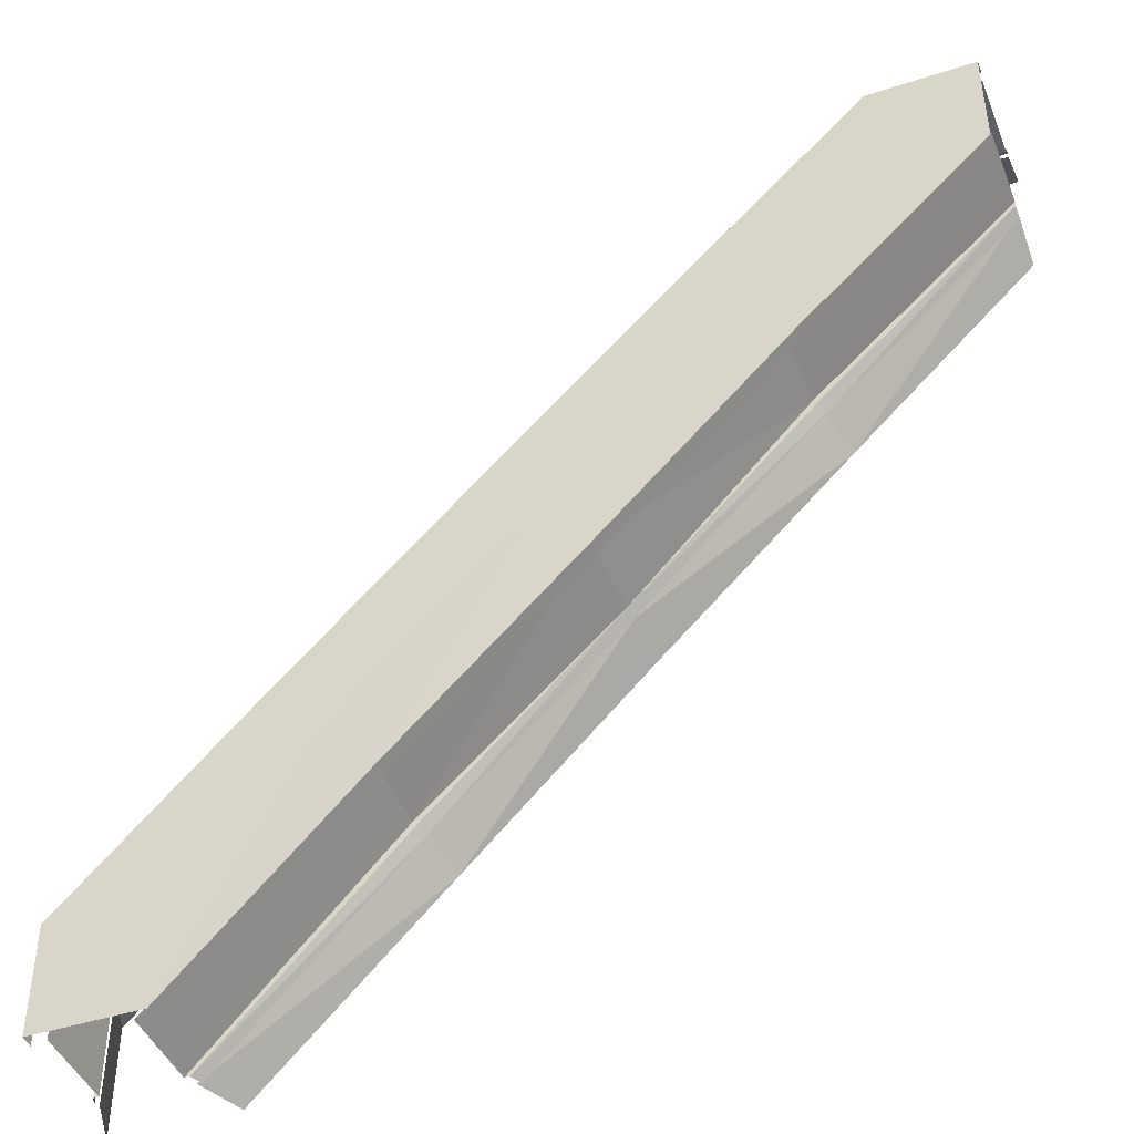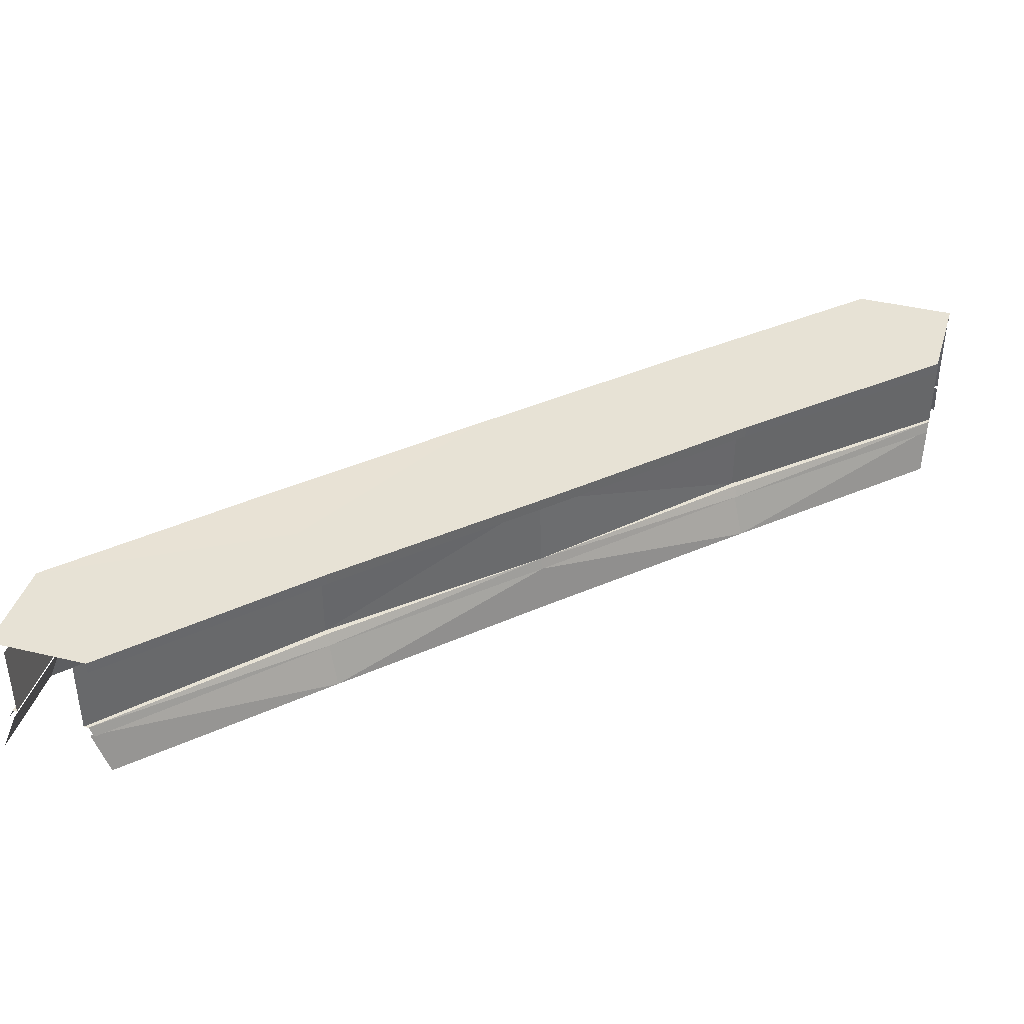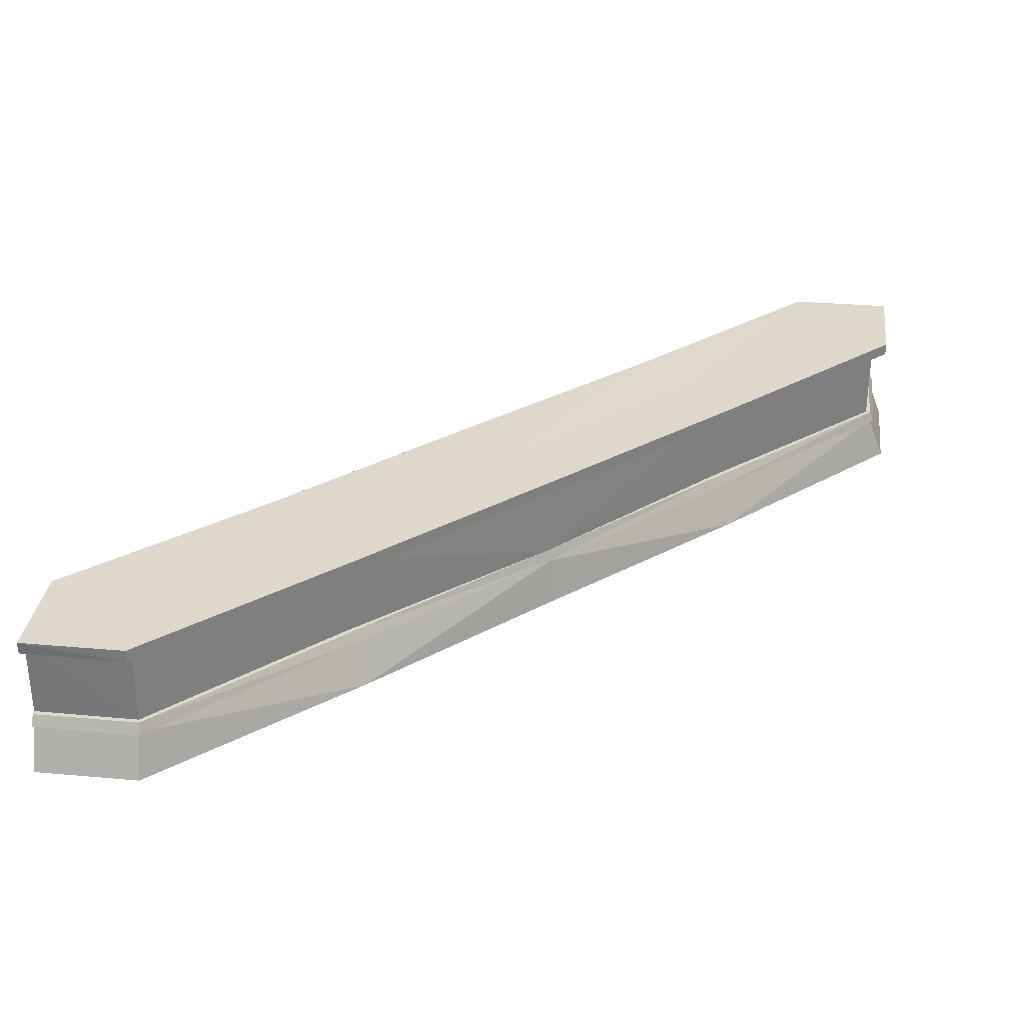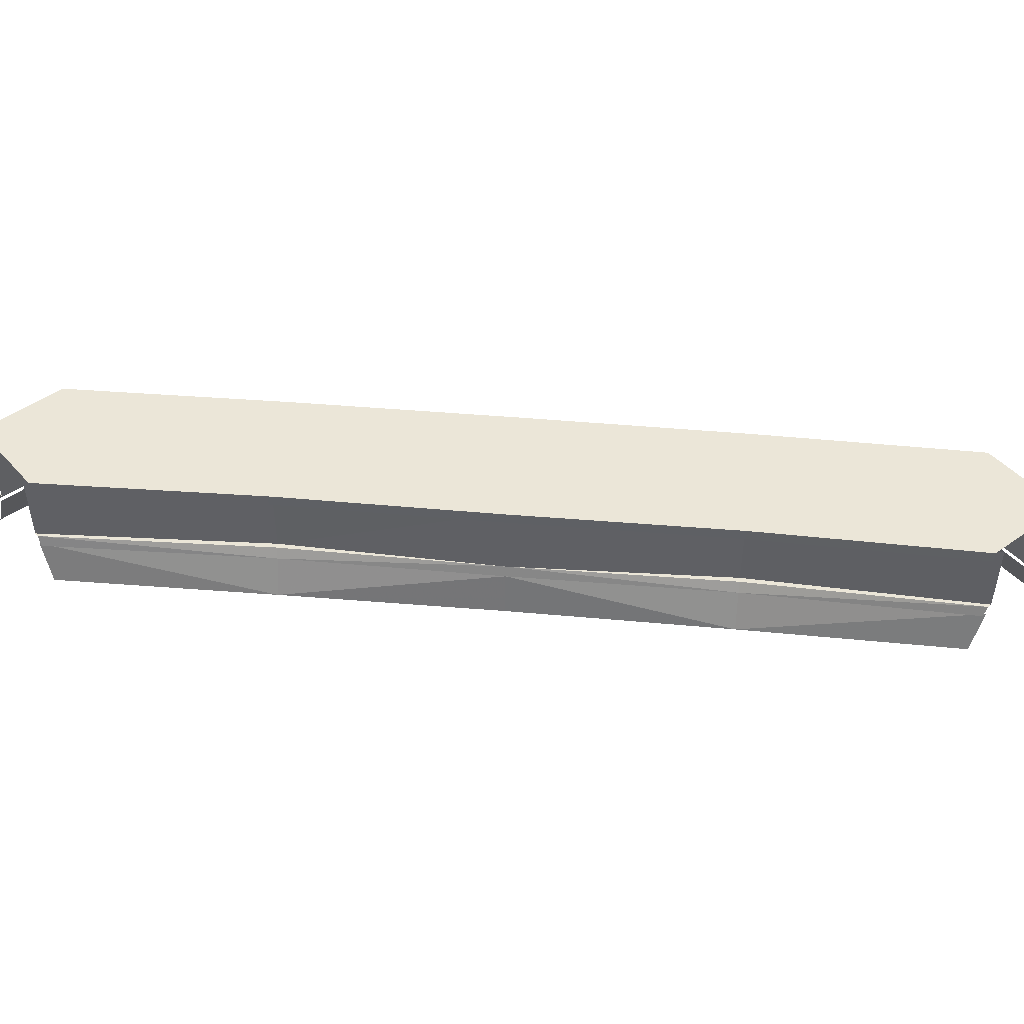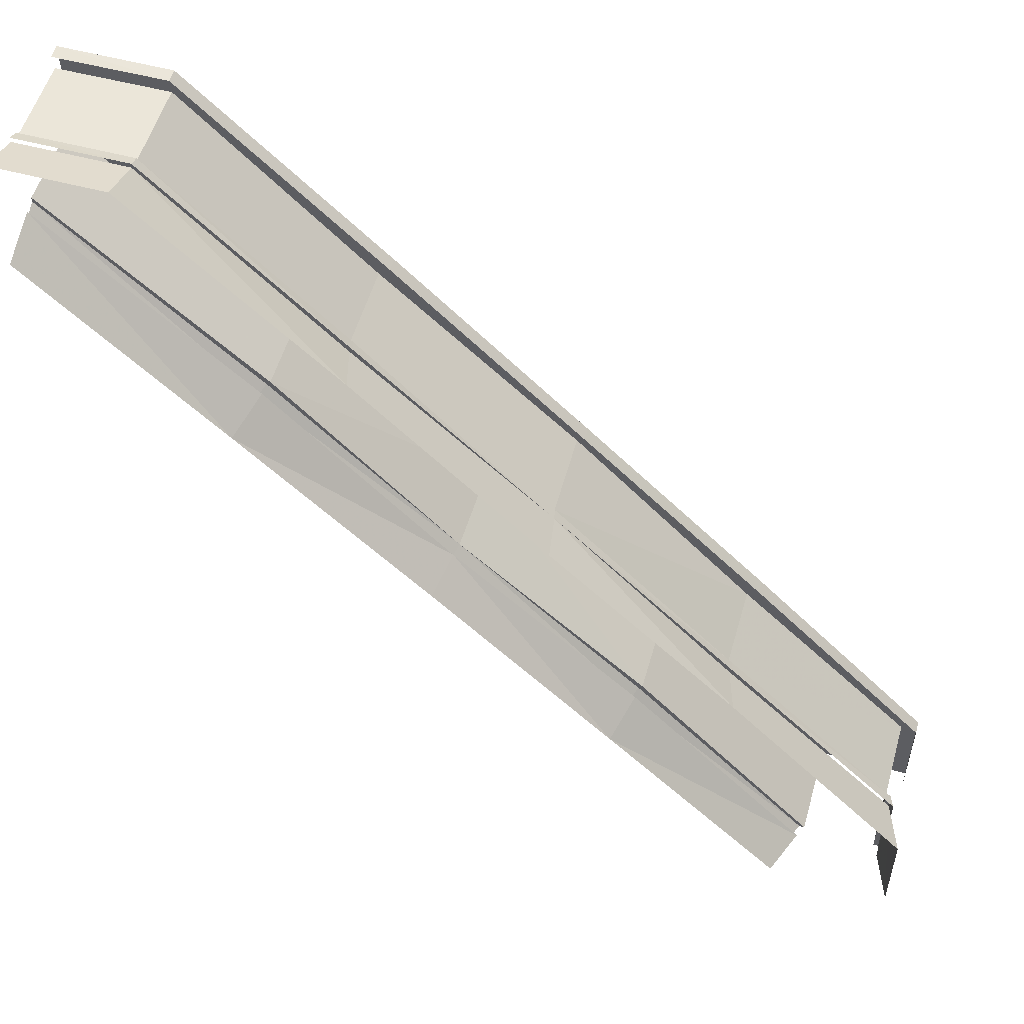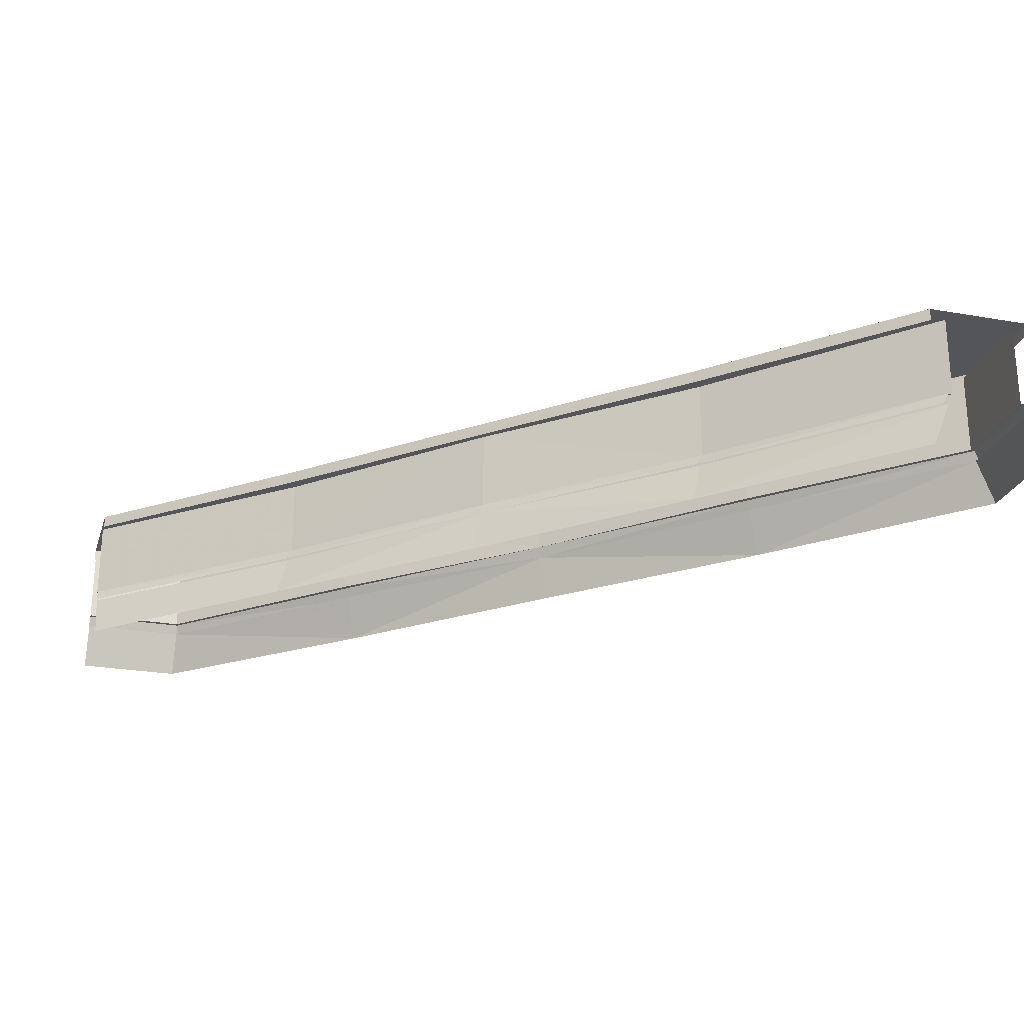
<metadata>
{"format":"obj","ext":"obj","renderer":"f3d","projection":"perspective","resolution":1024,"background":"white","views":[{"elev":-44.1,"azim":21.0,"up":"+Y"},{"elev":40.4,"azim":16.5,"up":"+Z"},{"elev":31.6,"azim":-172.9,"up":"+Z"},{"elev":46.4,"azim":50.7,"up":"+Z"},{"elev":54.6,"azim":-164.0,"up":"+Y"},{"elev":-24.7,"azim":73.7,"up":"+Z"}]}
</metadata>
<code>
g Object03
v -429 -335.2 48.4
v -448 -334.8 -0.1207
v -448.5 -448.2 -0.1197
v -429.4 -448.2 48.41
v -440.4 -448.2 159.6
v -440.4 -335.7 159.6
v -440.4 -335.7 146.1
v -440.4 -448.2 146.1
v -433.9 -334.6 48.4
v -434.6 -448.2 48.41
v -428.9 -448.2 60.62
v -428.4 -335.1 60.61
v -423.6 -336.1 60.61
v -423.5 -448.2 60.62
v -423.5 -448.2 149.2
v -423.5 -336.2 149.2
v -423.5 -448.2 60.62
v -423.6 -336.1 60.61
v -243.6 -142.8 48.39
v -433.9 -334.6 48.4
v -428.4 -335.1 60.61
v -239.5 -146.9 60.6
v -235.9 -150.6 60.6
v -423.6 -336.1 60.61
v -423.5 -336.2 149.2
v -235.9 -150.6 149.2
v -423.6 -336.1 60.61
v -235.9 -150.6 60.6
v -136.5 -248 159.6
v 56.66 -56.8 159.6
v 0.2695 -0.4116 159.6
v -191.8 -193 159.3
v -339.1 -448.2 48.4
v -319.9 -448.2 -0.1202
v -130.1 -254.3 -0.1219
v -144.5 -239.9 48.39
v -339.7 -448.2 60.61
v -333.9 -448.2 48.4
v -140.4 -244 48.39
v -144.9 -239.5 60.6
v -345 -448.2 149.2
v -345 -448.2 60.61
v -149.2 -235.2 60.6
v -149.2 -235.2 149.2
v -149.2 -235.2 60.6
v -345 -448.2 60.61
v -51.76 51.62 48.4
v -59.8 59.66 -0.121
v -254.1 -132.4 -0.1219
v -239.9 -146.5 48.39
v -136.5 -248 146.1
v 56.66 -56.8 146.1
v 56.66 -56.8 159.6
v -136.5 -248 159.6
v -248.4 -138.1 159.6
v -55.73 55.59 159.6
v -55.72 55.58 146.1
v -248.4 -138.1 146.1
v -51.76 51.62 48.4
v -243.6 -142.8 48.39
v -239.5 -146.9 60.6
v -48.61 48.47 60.61
v -48.61 48.47 60.61
v -235.9 -150.6 60.6
v -235.9 -150.6 149.2
v -47.29 47.15 149.2
v -235.9 -150.6 60.6
v -328.1 -448.2 159.6
v -136.5 -248 159.6
v -191.8 -193 159.3
v -383.7 -391.7 159.6
v 52.66 -52.8 48.4
v -144.5 -239.9 48.39
v -130.1 -254.3 -0.1219
v 60.93 -61.07 -0.121
v 49.58 -49.72 60.61
v -144.9 -239.5 60.6
v -140.4 -244 48.39
v 52.66 -52.8 48.4
v 48.13 -48.27 149.2
v -149.2 -235.2 149.2
v -149.2 -235.2 60.6
v 49.58 -49.72 60.61
v -149.2 -235.2 60.6
v -429 -335.2 48.4
v -239.9 -146.5 48.39
v -254.1 -132.4 -0.1219
v -448 -334.8 -0.1207
v -328.1 -448.2 146.1
v -136.5 -248 146.1
v -136.5 -248 159.6
v -328.1 -448.2 159.6
v -440.4 -335.7 159.6
v -248.4 -138.1 159.6
v -248.4 -138.1 146.1
v -440.4 -335.7 146.1
v -191.8 -193 159.3
v 0.2695 -0.4116 159.6
v -55.73 55.59 159.6
v -248.4 -138.1 159.6
v -440.4 -335.7 159.6
v -383.7 -391.7 159.6
v -191.8 -193 159.3
v -248.4 -138.1 159.6
v -440.4 -448.2 159.6
v -440.4 -448.2 159.6
v 335.3 429.2 48.4
v 448.4 428.8 48.4
v 448.4 447.9 -0.1203
v 335 448.2 -0.1213
v 448.5 440.5 159.6
v 448.4 439.8 146.1
v 335.8 440.7 146.1
v 335.8 440.7 159.6
v 334.7 434.1 48.4
v 335.2 428.7 60.61
v 448.4 428.3 60.62
v 448.4 434 48.4
v 336.3 423.8 60.61
v 336.3 423.8 149.2
v 448.4 422.9 149.2
v 448.4 422.9 60.62
v 336.3 423.8 60.61
v 448.4 422.9 60.62
v 143 243.8 48.39
v 147 239.8 60.6
v 335.2 428.7 60.61
v 334.7 434.1 48.4
v 150.7 236.1 60.6
v 150.7 236.1 149.2
v 336.3 423.8 149.2
v 336.3 423.8 60.61
v 150.7 236.1 60.6
v 336.3 423.8 60.61
v 248.1 136.7 159.6
v 193.1 192 159.6
v 448.3 338.5 48.4
v 240.1 144.7 48.39
v 254.5 130.3 -0.1221
v 448.3 319.3 -0.1208
v 448.3 339.1 60.61
v 239.6 145.1 60.6
v 244.1 140.6 48.39
v 448.3 333.3 48.4
v 448.3 344.4 149.2
v 235.3 149.5 149.2
v 235.3 149.5 60.6
v 448.3 344.4 60.61
v 235.3 149.5 60.6
v 448.3 344.4 60.61
v 146.6 240.2 48.39
v 132.5 254.3 -0.1222
v 248.1 136.7 146.1
v 248.1 136.7 159.6
v 138.2 248.6 159.6
v 138.2 248.6 146.1
v 147 239.8 60.6
v 143 243.8 48.39
v 150.7 236.1 149.2
v 150.7 236.1 60.6
v 150.7 236.1 60.6
v 448.3 327.5 159.6
v 391.9 383.9 159.6
v 193.1 192 159.6
v 248.1 136.7 159.6
v 254.5 130.3 -0.1221
v 240.1 144.7 48.39
v 244.1 140.6 48.39
v 239.6 145.1 60.6
v 235.3 149.5 60.6
v 235.3 149.5 149.2
v 235.3 149.5 60.6
v 335.3 429.2 48.4
v 335 448.2 -0.1213
v 132.5 254.3 -0.1222
v 146.6 240.2 48.39
v 448.3 327.5 146.1
v 448.3 327.5 159.6
v 248.1 136.7 159.6
v 248.1 136.7 146.1
v 335.8 440.7 159.6
v 335.8 440.7 146.1
v 138.2 248.6 146.1
v 138.2 248.6 159.6
v 193.1 192 159.6
v 138.2 248.6 159.6
v 335.8 440.7 159.6
v 138.2 248.6 159.6
v 193.1 192 159.6
v 391.9 383.9 159.6
v 448.5 440.5 159.6
v 448.5 440.5 159.6
f 1 2 3
f 3 4 1
f 5 6 7
f 7 8 5
f 9 10 11
f 11 12 9
f 13 14 15
f 15 16 13
f 12 11 17
f 17 18 12
f 19 20 21
f 21 22 19
f 23 24 25
f 25 26 23
f 21 27 28
f 28 22 21
f 29 30 31
f 31 32 29
f 33 34 35
f 35 36 33
f 37 38 39
f 39 40 37
f 41 42 43
f 43 44 41
f 45 46 37
f 37 40 45
f 47 48 49
f 49 50 47
f 51 52 53
f 53 54 51
f 55 56 57
f 57 58 55
f 59 60 61
f 61 62 59
f 63 64 65
f 65 66 63
f 61 67 62
f 68 69 70
f 70 71 68
f 72 73 74
f 74 75 72
f 76 77 78
f 78 79 76
f 80 81 82
f 82 83 80
f 84 77 76
f 85 86 87
f 87 88 85
f 89 90 91
f 91 92 89
f 93 94 95
f 95 96 93
f 97 98 99
f 99 100 97
f 101 102 103
f 103 104 101
f 68 71 105
f 102 101 106
f 107 108 109
f 109 110 107
f 111 112 113
f 113 114 111
f 115 116 117
f 117 118 115
f 119 120 121
f 121 122 119
f 116 123 124
f 124 117 116
f 125 126 127
f 127 128 125
f 129 130 131
f 131 132 129
f 127 126 133
f 133 134 127
f 135 136 31
f 31 30 135
f 137 138 139
f 139 140 137
f 141 142 143
f 143 144 141
f 145 146 147
f 147 148 145
f 149 142 141
f 141 150 149
f 47 151 152
f 152 48 47
f 153 154 53
f 53 52 153
f 155 156 57
f 57 56 155
f 59 62 157
f 157 158 59
f 63 66 159
f 159 160 63
f 157 62 161
f 162 163 164
f 164 165 162
f 72 75 166
f 166 167 72
f 76 79 168
f 168 169 76
f 80 83 170
f 170 171 80
f 172 76 169
f 173 174 175
f 175 176 173
f 177 178 179
f 179 180 177
f 181 182 183
f 183 184 181
f 185 186 99
f 99 98 185
f 187 188 189
f 189 190 187
f 162 191 163
f 190 192 187

</code>
